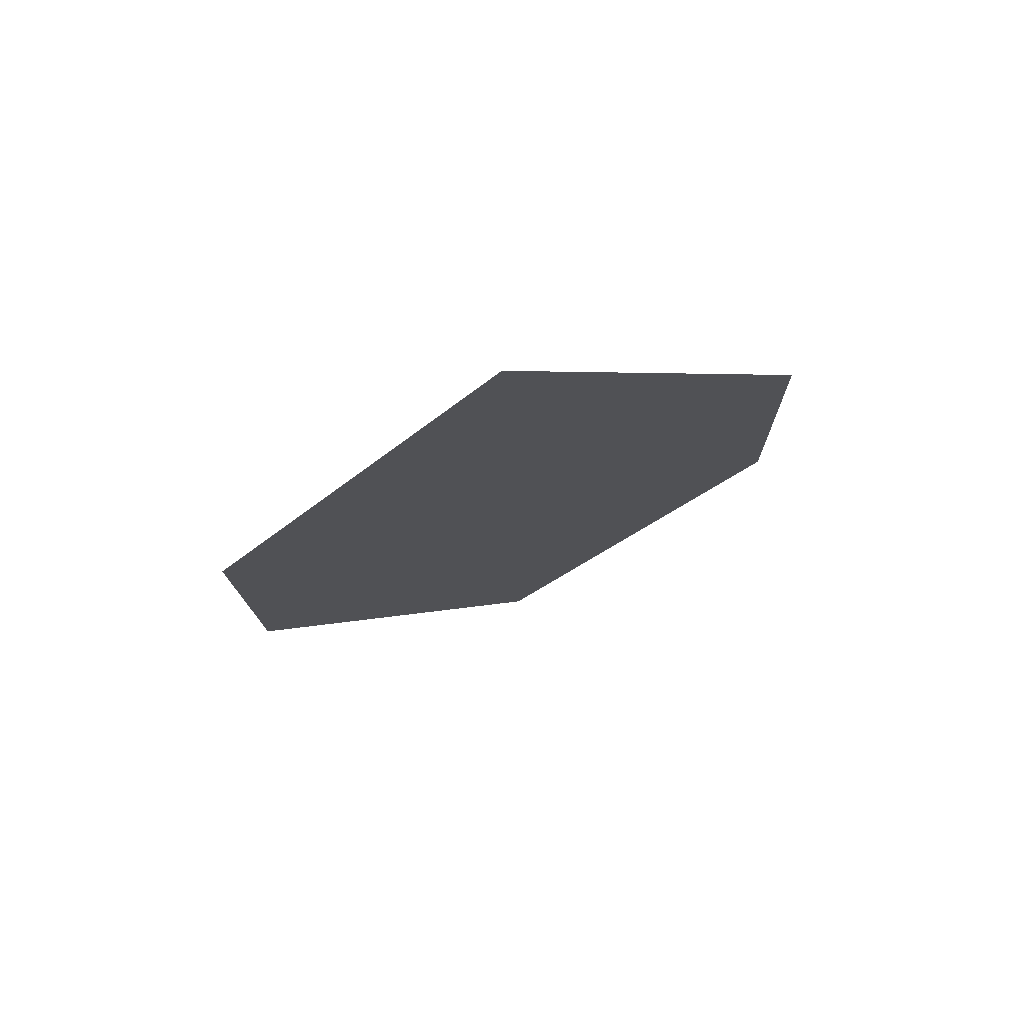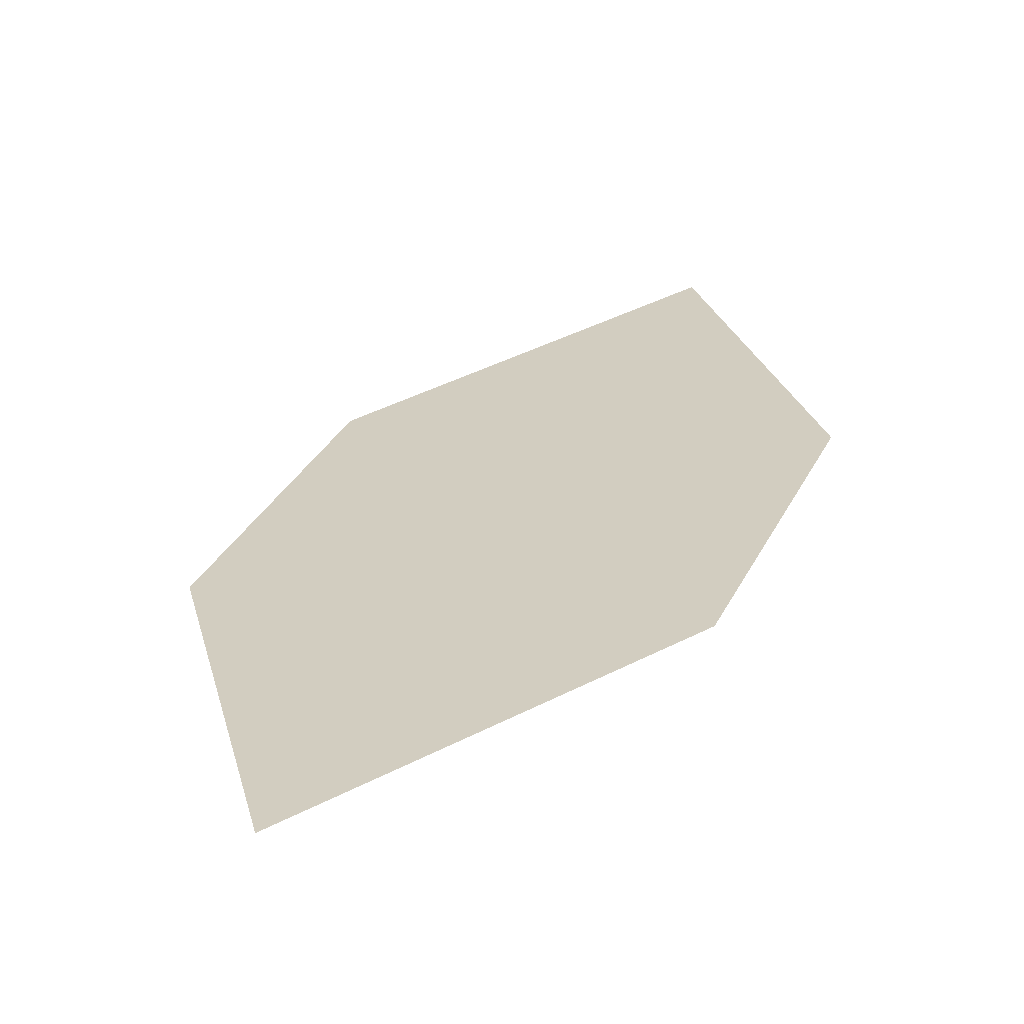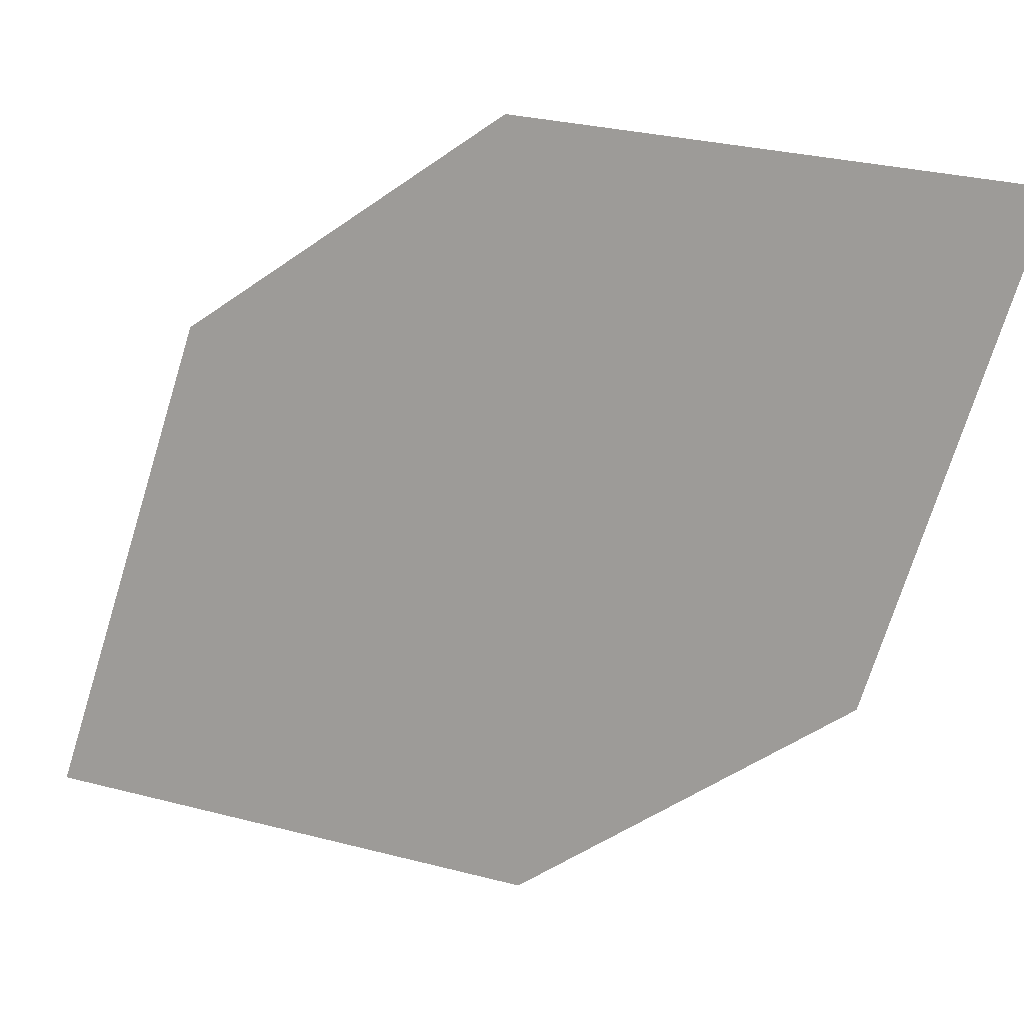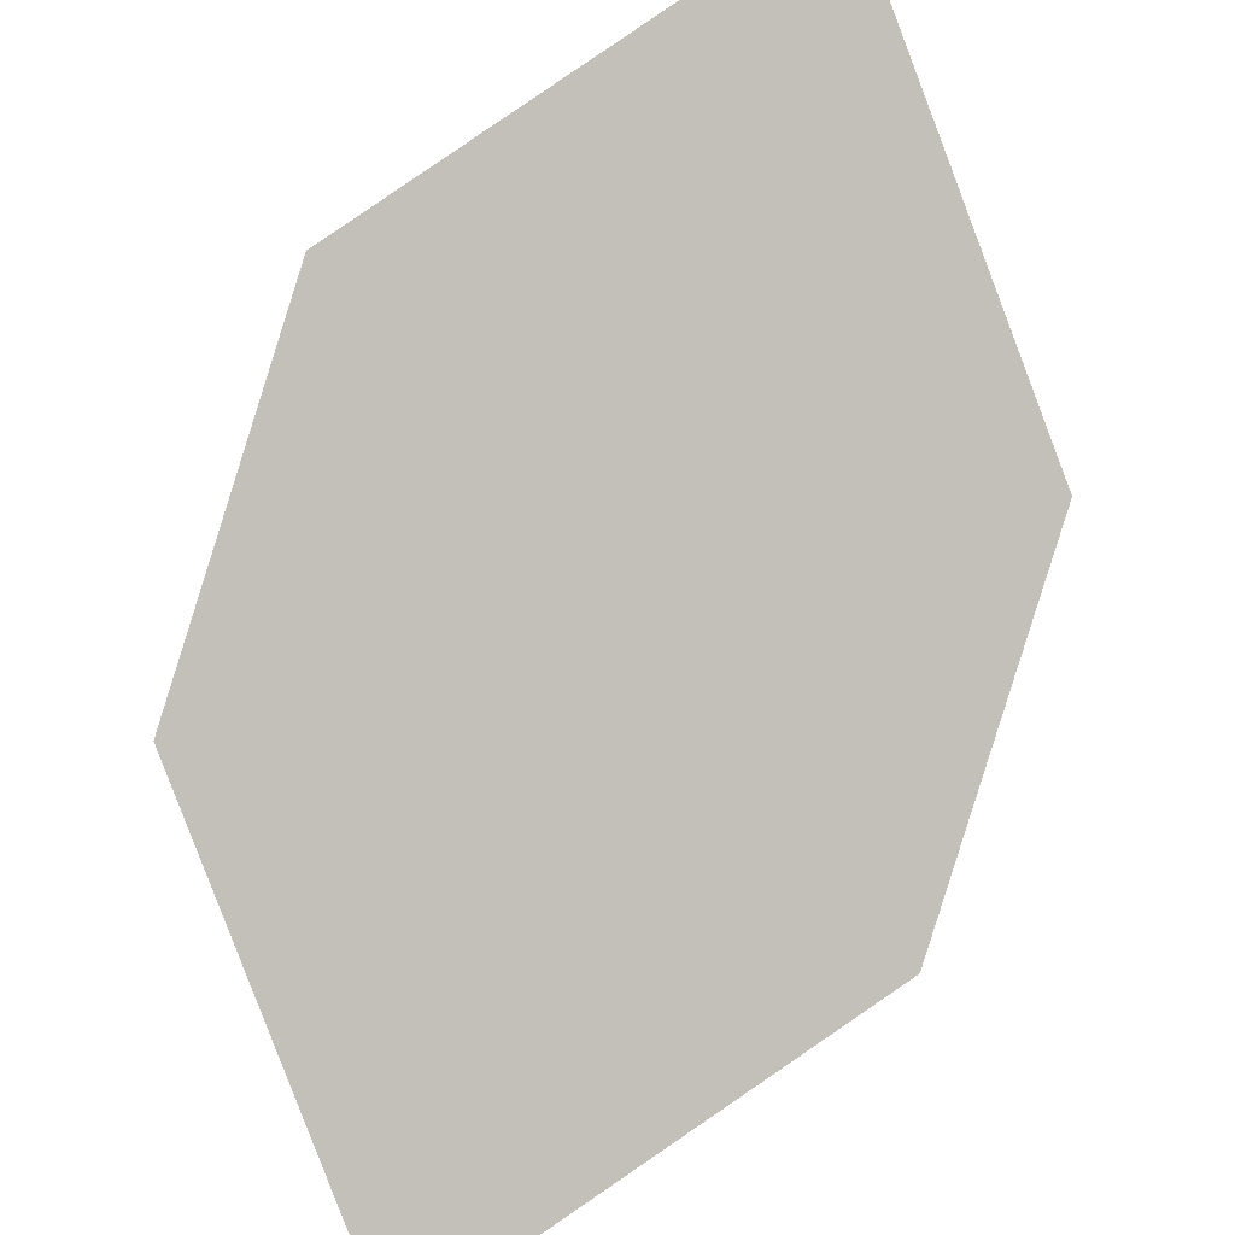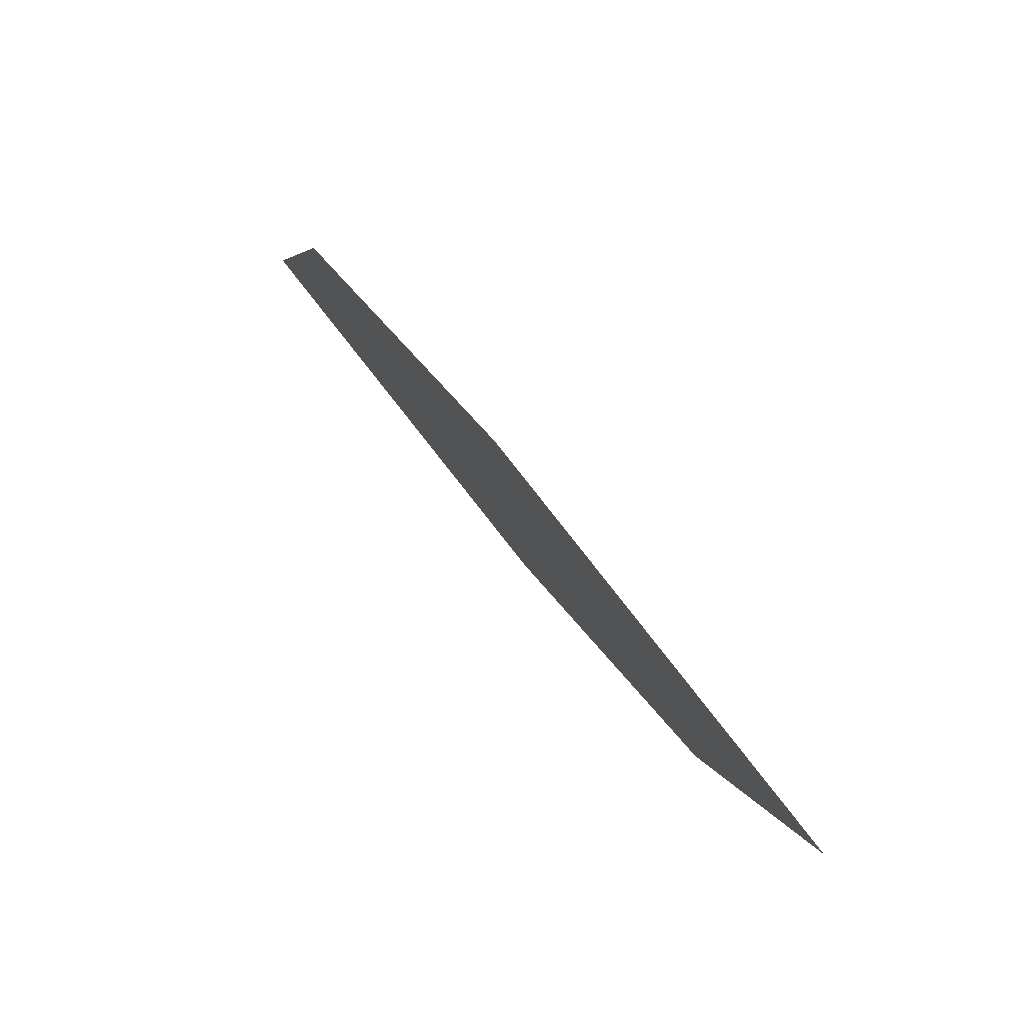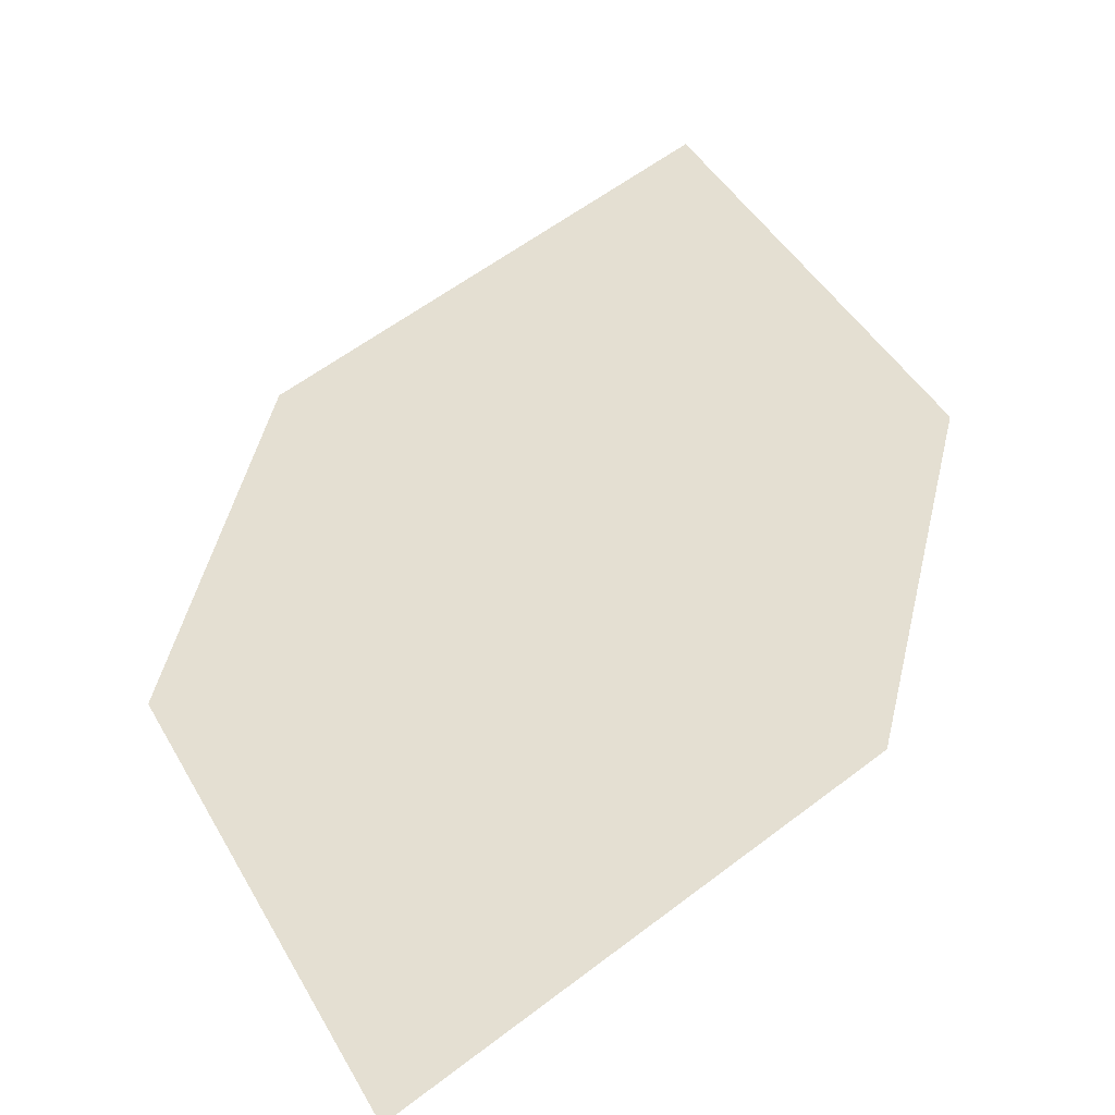
<metadata>
{"format":"obj","ext":"obj","renderer":"f3d","projection":"perspective","resolution":1024,"background":"white","views":[{"elev":38.4,"azim":150.7,"up":"+Y"},{"elev":-24.0,"azim":8.4,"up":"+Y"},{"elev":72.6,"azim":-134.8,"up":"+Z"},{"elev":56.7,"azim":178.2,"up":"+Z"},{"elev":-23.4,"azim":-82.6,"up":"+Y"},{"elev":79.7,"azim":-7.9,"up":"+Z"}]}
</metadata>
<code>
o leaves.117
v -0.1729 0.01573 1.317
v -0.1447 0.03129 1.307
v -0.1474 0.07626 1.274
v -0.184 0.04052 1.297
v -0.1755 0.0607 1.283
v -0.1362 0.05146 1.293
f 1 2 6 3
f 1 3 5 4

</code>
